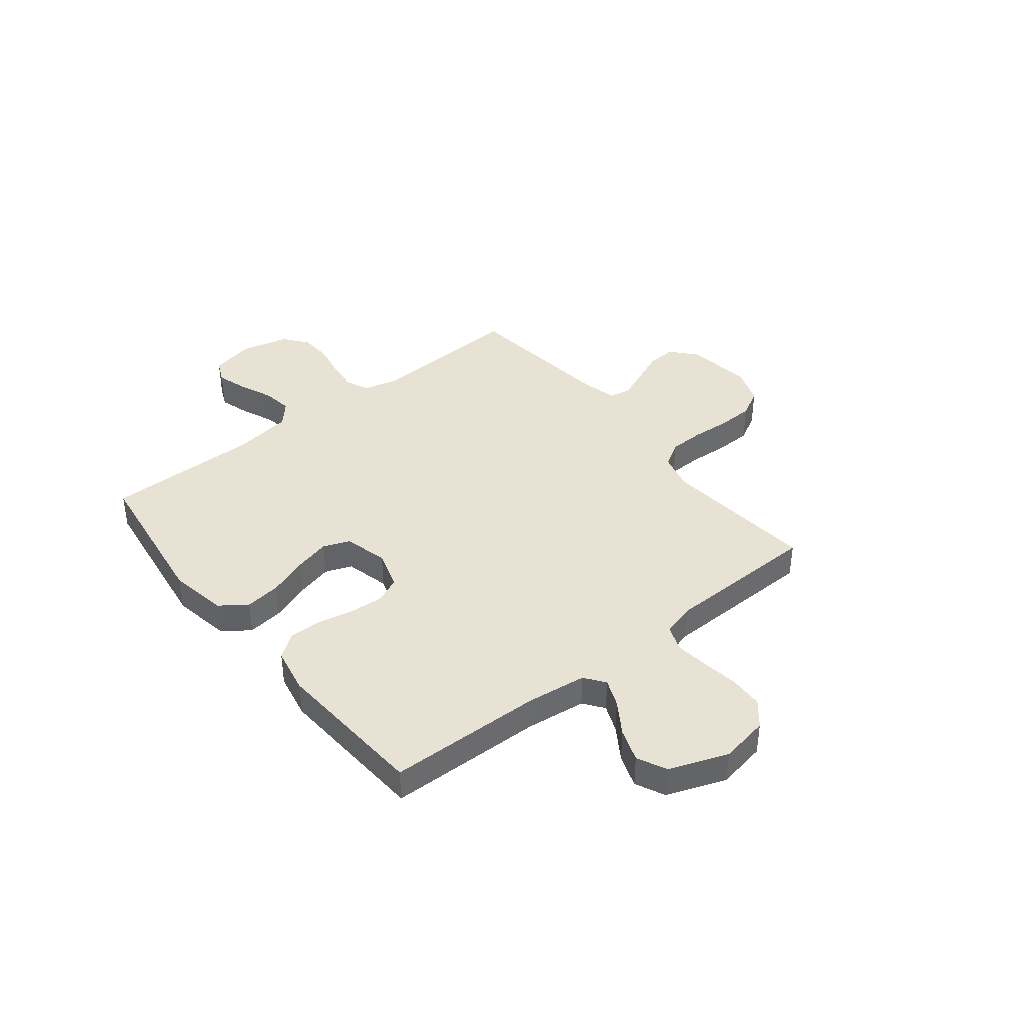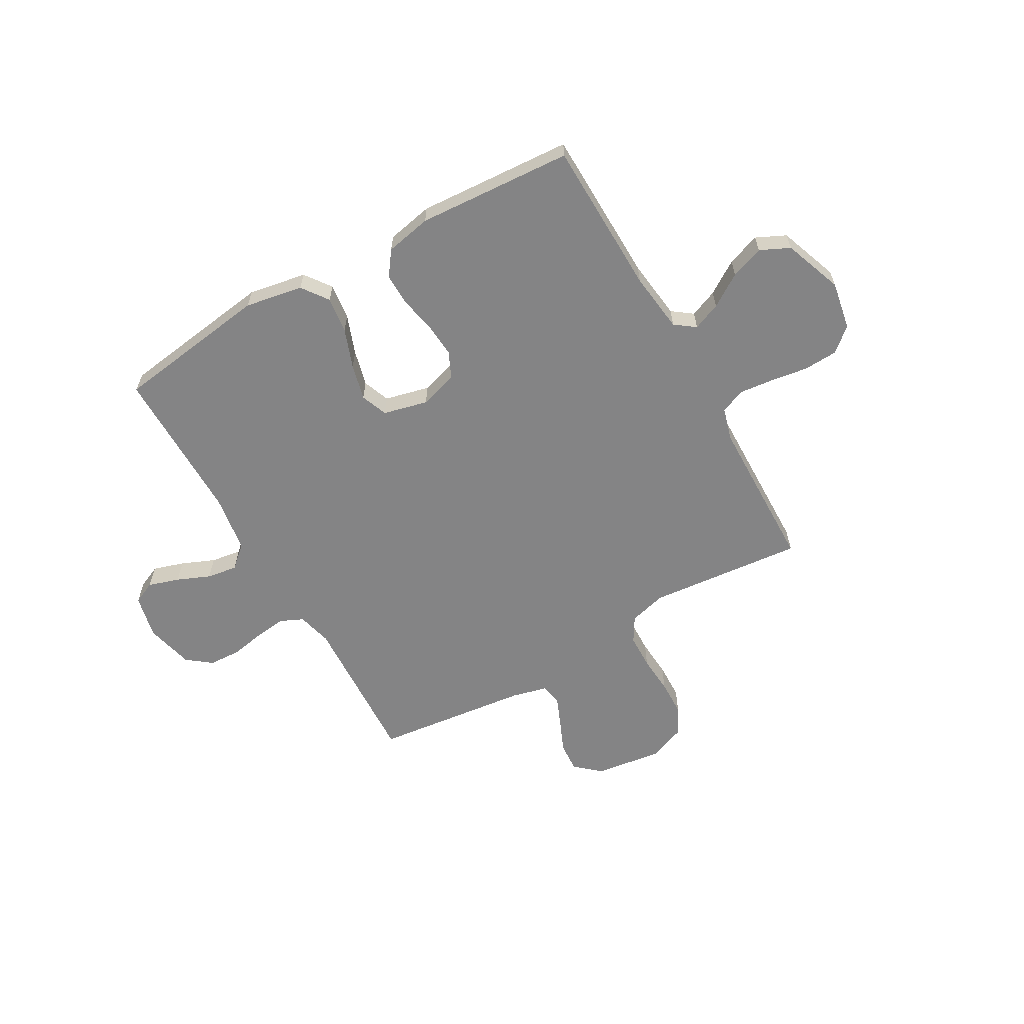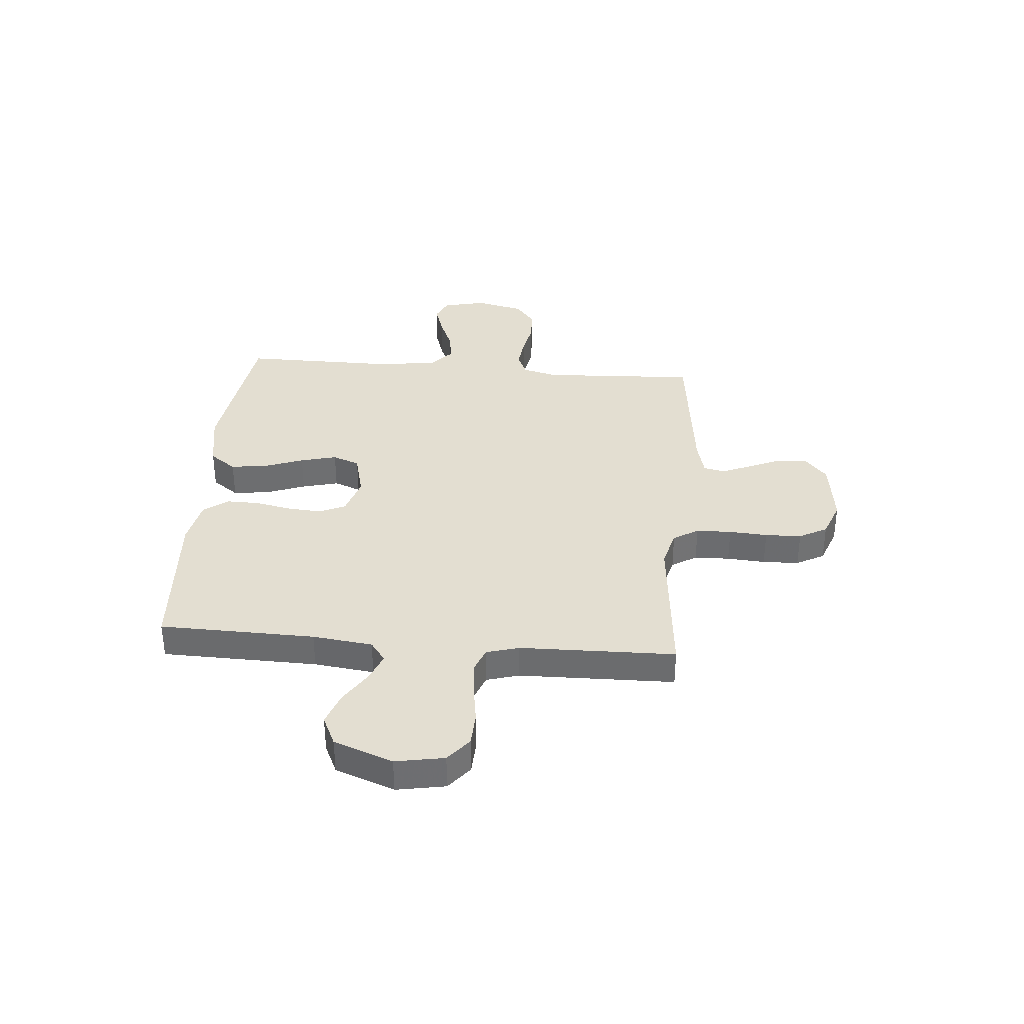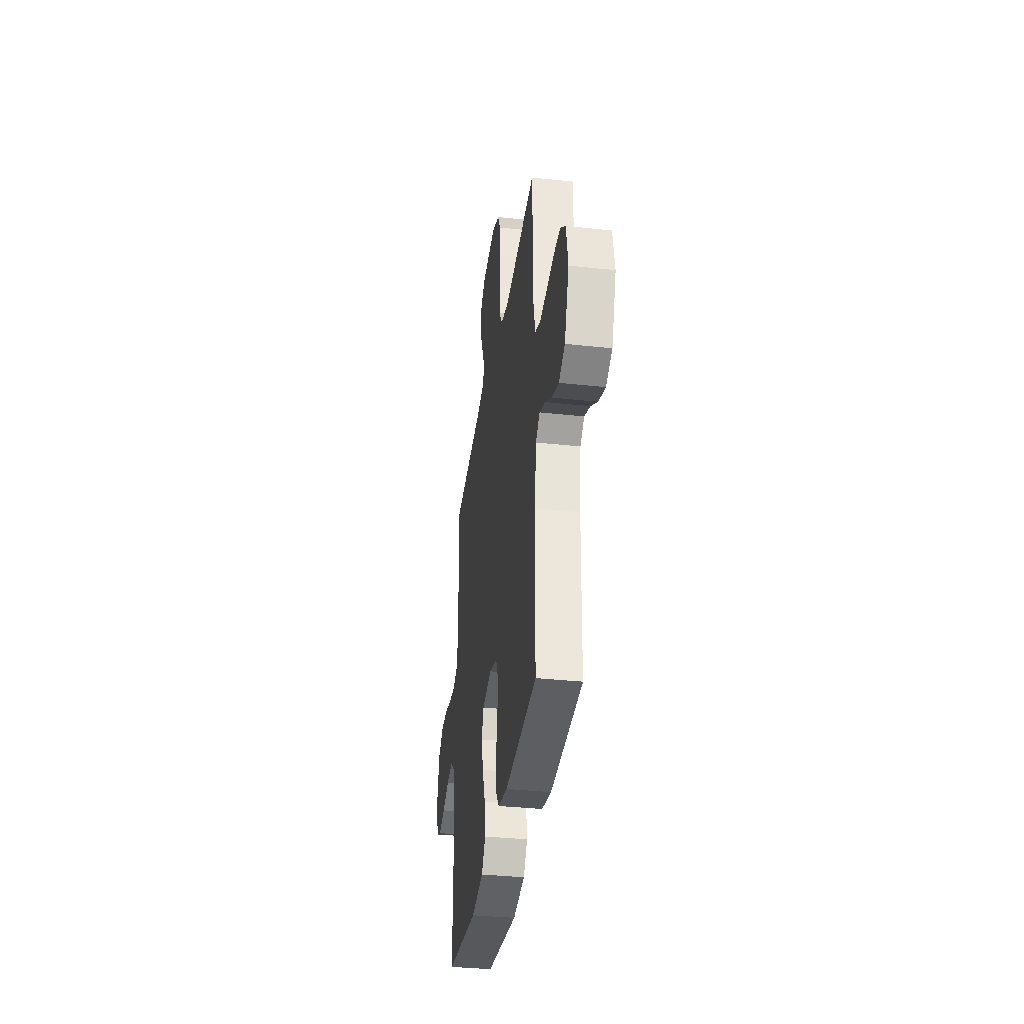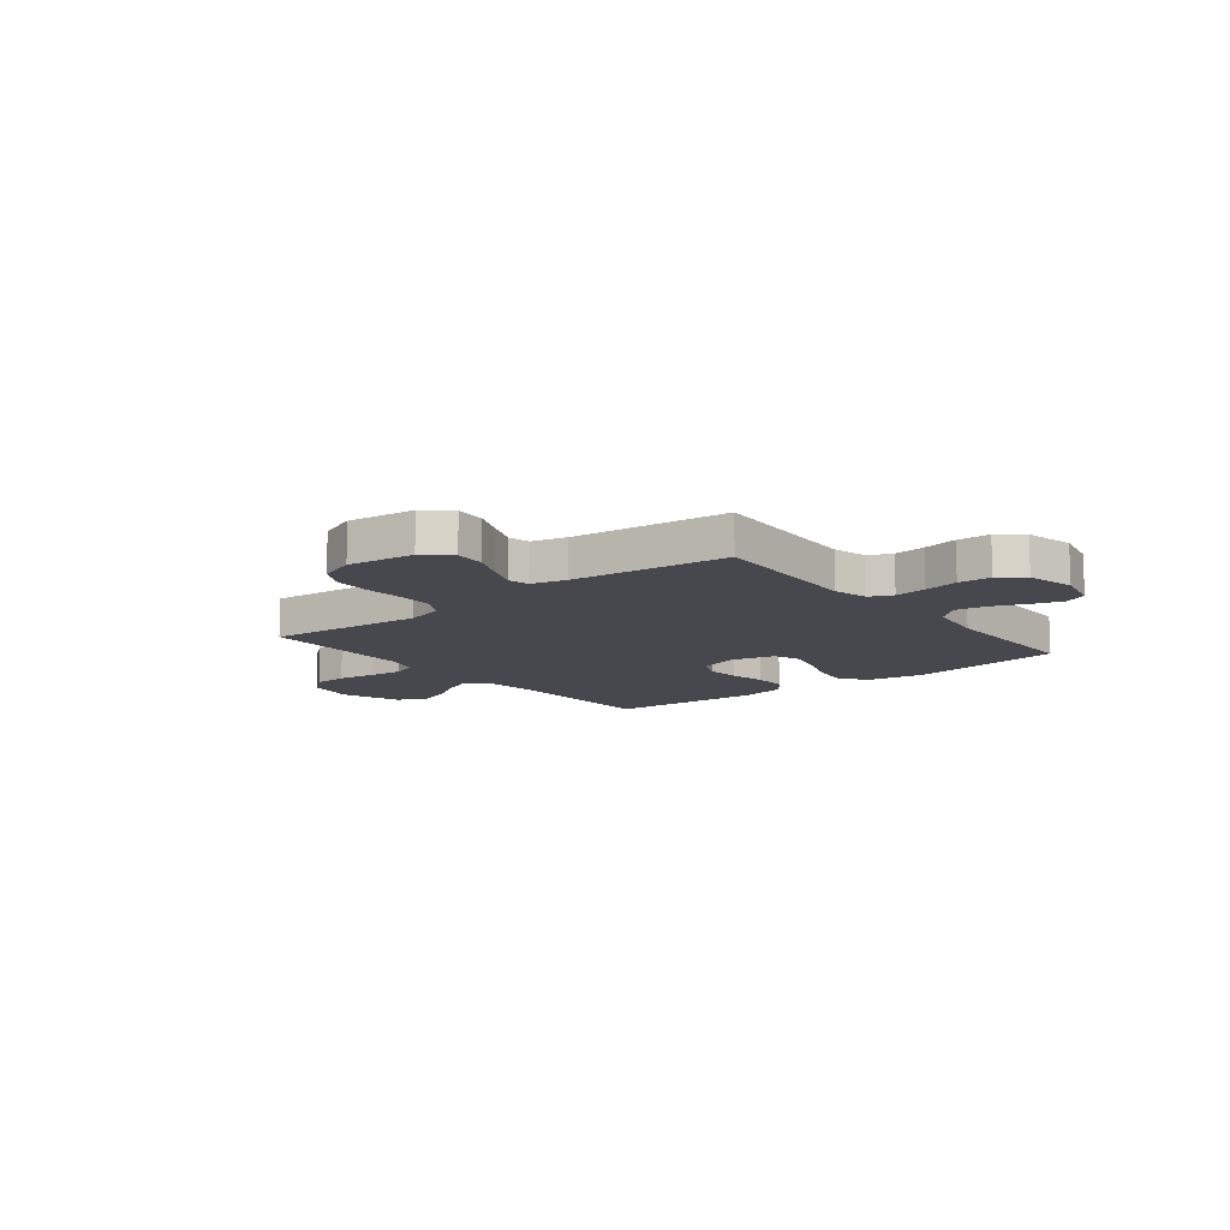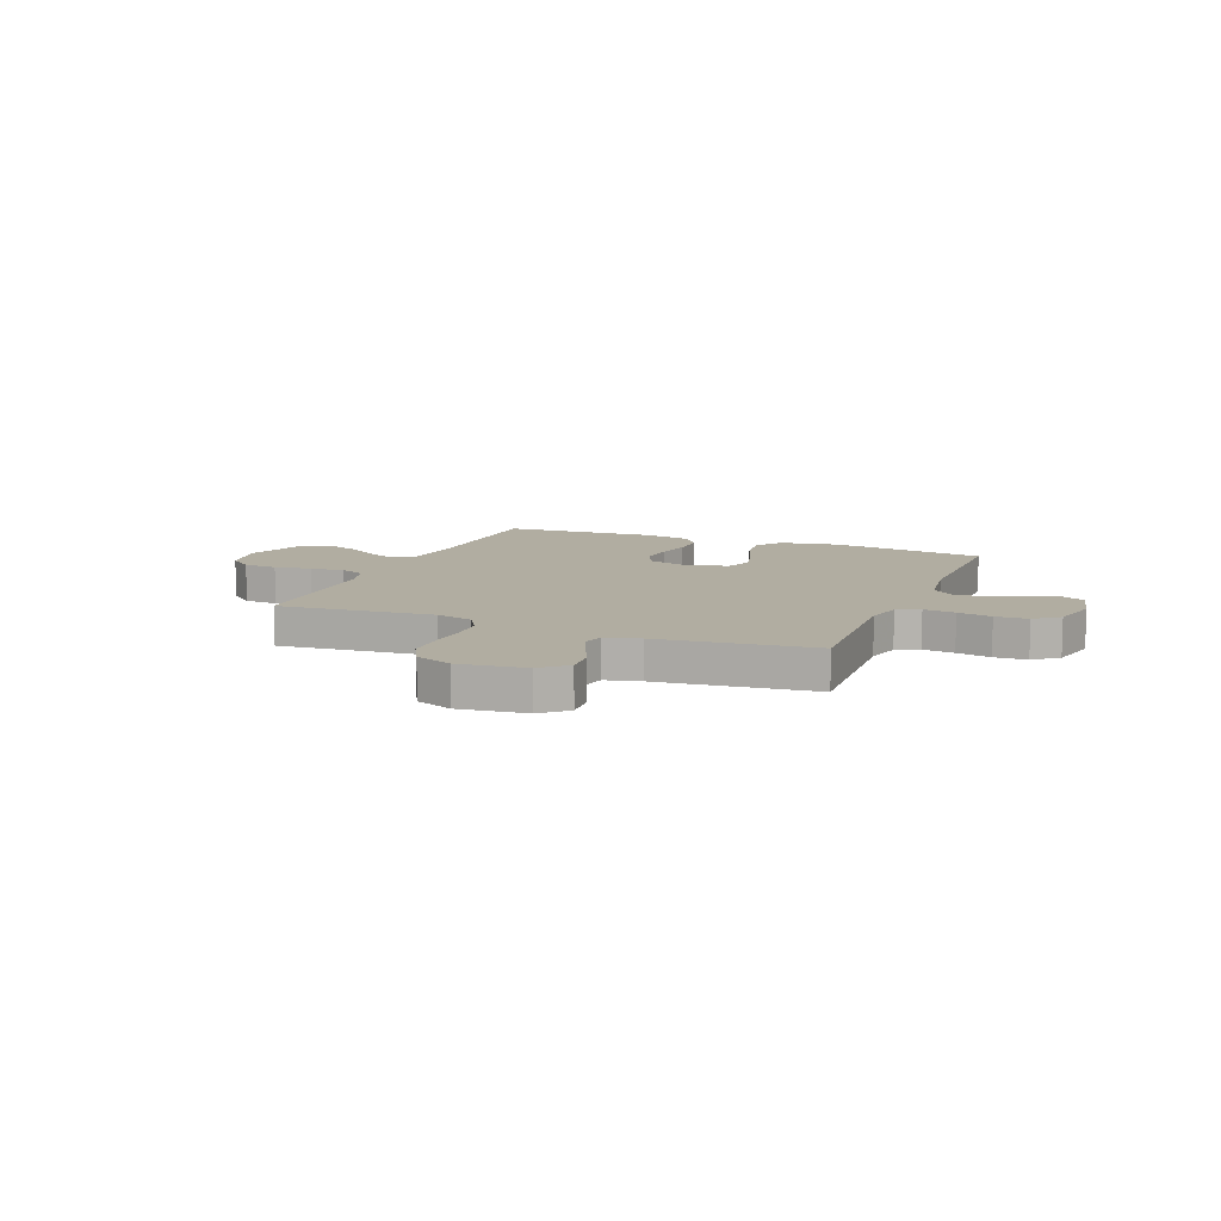
<metadata>
{"format":"obj","ext":"obj","renderer":"f3d","projection":"perspective","resolution":1024,"background":"white","views":[{"elev":39.9,"azim":-128.5,"up":"+Y"},{"elev":-61.5,"azim":-150.3,"up":"+Y"},{"elev":36.0,"azim":-85.2,"up":"+Y"},{"elev":-35.7,"azim":-98.2,"up":"+Z"},{"elev":-11.8,"azim":38.6,"up":"+Y"},{"elev":10.3,"azim":22.1,"up":"+Y"}]}
</metadata>
<code>
v -0.5 0.07 -0.5
v -0.506 0.07 -0.2
v -0.52 0.07 -0.084
v -0.559 0.07 -0.055
v -0.613 0.07 -0.077
v -0.676 0.07 -0.118
v -0.74 0.07 -0.141
v -0.797 0.07 -0.114
v -0.839 0.07 0
v -0.822 0.07 0.094
v -0.775 0.07 0.133
v -0.71 0.07 0.136
v -0.638 0.07 0.125
v -0.573 0.07 0.118
v -0.524 0.07 0.137
v -0.506 0.07 0.2
v -0.5 0.07 0.5
v -0.2 0.07 0.471
v -0.128 0.07 0.49
v -0.099 0.07 0.538
v -0.097 0.07 0.606
v -0.102 0.07 0.68
v -0.1 0.07 0.75
v -0.071 0.07 0.804
v 0 0.07 0.831
v 0.129 0.07 0.814
v 0.178 0.07 0.771
v 0.174 0.07 0.713
v 0.147 0.07 0.651
v 0.123 0.07 0.593
v 0.132 0.07 0.552
v 0.2 0.07 0.535
v 0.5 0.07 0.5
v 0.485 0.07 0.2
v 0.502 0.07 0.133
v 0.546 0.07 0.113
v 0.607 0.07 0.12
v 0.673 0.07 0.133
v 0.736 0.07 0.13
v 0.783 0.07 0.093
v 0.805 0.07 0
v 0.786 0.07 -0.084
v 0.742 0.07 -0.104
v 0.682 0.07 -0.085
v 0.618 0.07 -0.058
v 0.559 0.07 -0.049
v 0.516 0.07 -0.087
v 0.499 0.07 -0.2
v 0.5 0.07 -0.5
v 0.2 0.07 -0.542
v 0.088 0.07 -0.522
v 0.051 0.07 -0.471
v 0.06 0.07 -0.401
v 0.088 0.07 -0.325
v 0.106 0.07 -0.255
v 0.086 0.07 -0.203
v 0 0.07 -0.182
v -0.074 0.07 -0.205
v -0.097 0.07 -0.255
v -0.092 0.07 -0.321
v -0.078 0.07 -0.391
v -0.077 0.07 -0.454
v -0.111 0.07 -0.501
v -0.2 0.07 -0.519
v -0.5 0 -0.5
v -0.506 0 -0.2
v -0.52 0 -0.084
v -0.559 0 -0.055
v -0.613 0 -0.077
v -0.676 0 -0.118
v -0.74 0 -0.141
v -0.797 0 -0.114
v -0.839 0 0
v -0.822 0 0.094
v -0.775 0 0.133
v -0.71 0 0.136
v -0.638 0 0.125
v -0.573 0 0.118
v -0.524 0 0.137
v -0.506 0 0.2
v -0.5 0 0.5
v -0.2 0 0.471
v -0.128 0 0.49
v -0.099 0 0.538
v -0.097 0 0.606
v -0.102 0 0.68
v -0.1 0 0.75
v -0.071 0 0.804
v 0 0 0.831
v 0.129 0 0.814
v 0.178 0 0.771
v 0.174 0 0.713
v 0.147 0 0.651
v 0.123 0 0.593
v 0.132 0 0.552
v 0.2 0 0.535
v 0.5 0 0.5
v 0.485 0 0.2
v 0.502 0 0.133
v 0.546 0 0.113
v 0.607 0 0.12
v 0.673 0 0.133
v 0.736 0 0.13
v 0.783 0 0.093
v 0.805 0 0
v 0.786 0 -0.084
v 0.742 0 -0.104
v 0.682 0 -0.085
v 0.618 0 -0.058
v 0.559 0 -0.049
v 0.516 0 -0.087
v 0.499 0 -0.2
v 0.5 0 -0.5
v 0.2 0 -0.542
v 0.088 0 -0.522
v 0.051 0 -0.471
v 0.06 0 -0.401
v 0.088 0 -0.325
v 0.106 0 -0.255
v 0.086 0 -0.203
v 0 0 -0.182
v -0.074 0 -0.205
v -0.097 0 -0.255
v -0.092 0 -0.321
v -0.078 0 -0.391
v -0.077 0 -0.454
v -0.111 0 -0.501
v -0.2 0 -0.519
f 64 1 2
f 63 64 2
f 62 63 2
f 61 62 2
f 60 61 2
f 59 60 2 3
f 58 59 3 4
f 57 58 4
f 52 53 54
f 51 52 54
f 50 51 54
f 49 50 54
f 48 49 54
f 47 48 54 55
f 46 47 55 56
f 43 44 45
f 42 43 45
f 41 42 45
f 40 41 45
f 39 40 45
f 38 39 45
f 37 38 45
f 36 37 45 46
f 46 56 57
f 36 46 57
f 35 36 57
f 32 33 34
f 35 57 4
f 34 35 4
f 32 34 4
f 31 32 4
f 27 28 29
f 26 27 29
f 25 26 29
f 24 25 29
f 23 24 29
f 22 23 29
f 21 22 29
f 20 21 29 30
f 16 17 18
f 15 16 18 19
f 11 12 13
f 10 11 13
f 9 10 13
f 8 9 13
f 7 8 13
f 6 7 13
f 5 6 13
f 5 13 14
f 4 5 14 15
f 19 20 30 31
f 4 15 19 31
f 66 65 128
f 66 128 127
f 66 127 126
f 66 126 125
f 66 125 124
f 67 66 124 123
f 68 67 123 122
f 68 122 121
f 118 117 116
f 118 116 115
f 118 115 114
f 118 114 113
f 118 113 112
f 119 118 112 111
f 120 119 111 110
f 109 108 107
f 109 107 106
f 109 106 105
f 109 105 104
f 109 104 103
f 109 103 102
f 109 102 101
f 110 109 101 100
f 121 120 110
f 121 110 100
f 121 100 99
f 98 97 96
f 68 121 99
f 68 99 98
f 68 98 96
f 68 96 95
f 93 92 91
f 93 91 90
f 93 90 89
f 93 89 88
f 93 88 87
f 93 87 86
f 93 86 85
f 94 93 85 84
f 82 81 80
f 83 82 80 79
f 77 76 75
f 77 75 74
f 77 74 73
f 77 73 72
f 77 72 71
f 77 71 70
f 77 70 69
f 78 77 69
f 79 78 69 68
f 95 94 84 83
f 95 83 79 68
f 1 65 66 2
f 2 66 67 3
f 3 67 68 4
f 4 68 69 5
f 5 69 70 6
f 6 70 71 7
f 7 71 72 8
f 8 72 73 9
f 9 73 74 10
f 10 74 75 11
f 11 75 76 12
f 12 76 77 13
f 13 77 78 14
f 14 78 79 15
f 15 79 80 16
f 16 80 81 17
f 17 81 82 18
f 18 82 83 19
f 19 83 84 20
f 20 84 85 21
f 21 85 86 22
f 22 86 87 23
f 23 87 88 24
f 24 88 89 25
f 25 89 90 26
f 26 90 91 27
f 27 91 92 28
f 28 92 93 29
f 29 93 94 30
f 30 94 95 31
f 31 95 96 32
f 32 96 97 33
f 33 97 98 34
f 34 98 99 35
f 35 99 100 36
f 36 100 101 37
f 37 101 102 38
f 38 102 103 39
f 39 103 104 40
f 40 104 105 41
f 41 105 106 42
f 42 106 107 43
f 43 107 108 44
f 44 108 109 45
f 45 109 110 46
f 46 110 111 47
f 47 111 112 48
f 48 112 113 49
f 49 113 114 50
f 50 114 115 51
f 51 115 116 52
f 52 116 117 53
f 53 117 118 54
f 54 118 119 55
f 55 119 120 56
f 56 120 121 57
f 57 121 122 58
f 58 122 123 59
f 59 123 124 60
f 60 124 125 61
f 61 125 126 62
f 62 126 127 63
f 63 127 128 64
f 64 128 65 1

</code>
